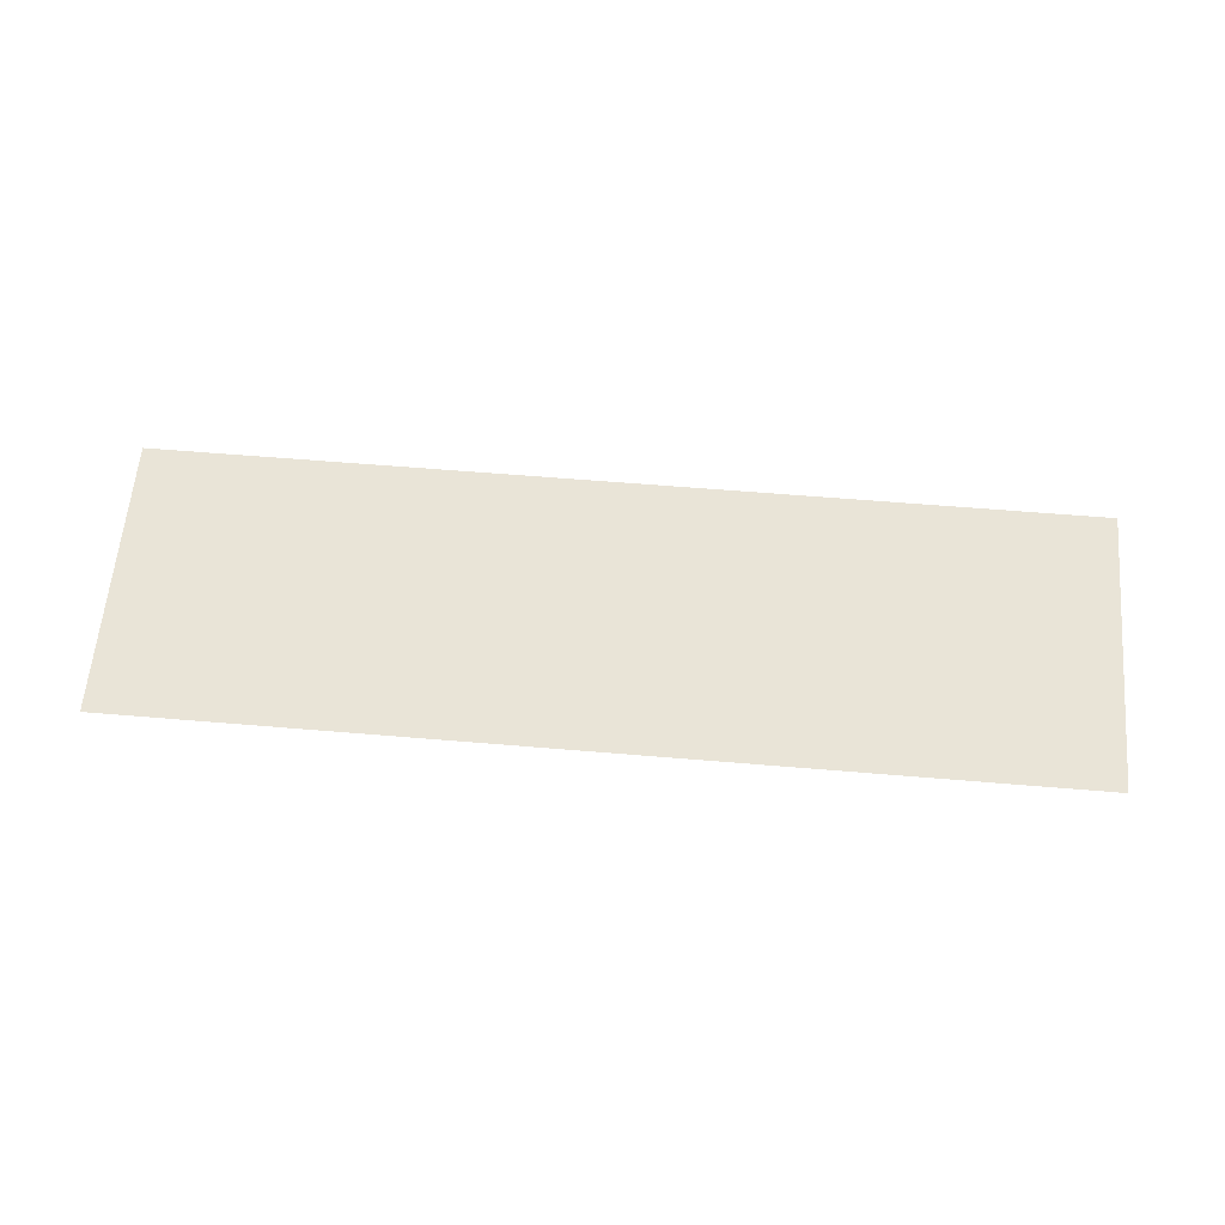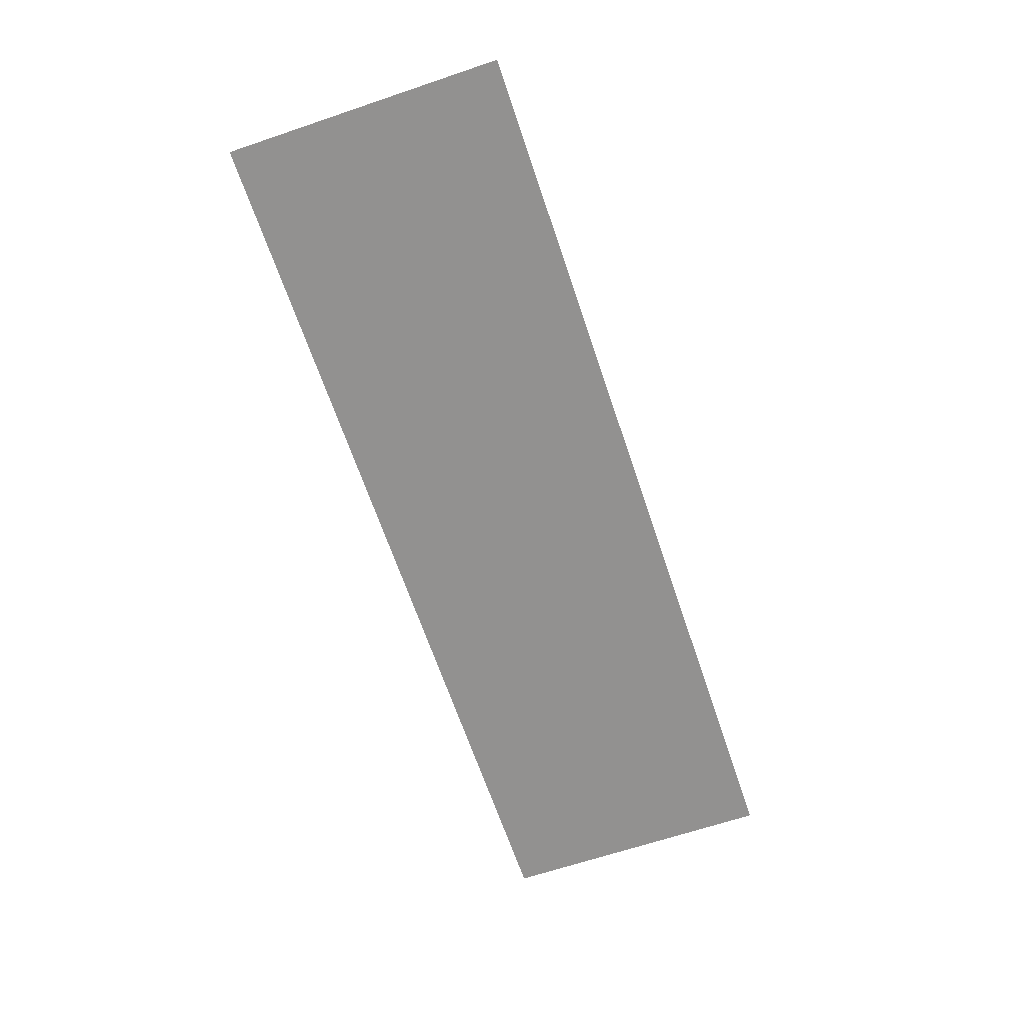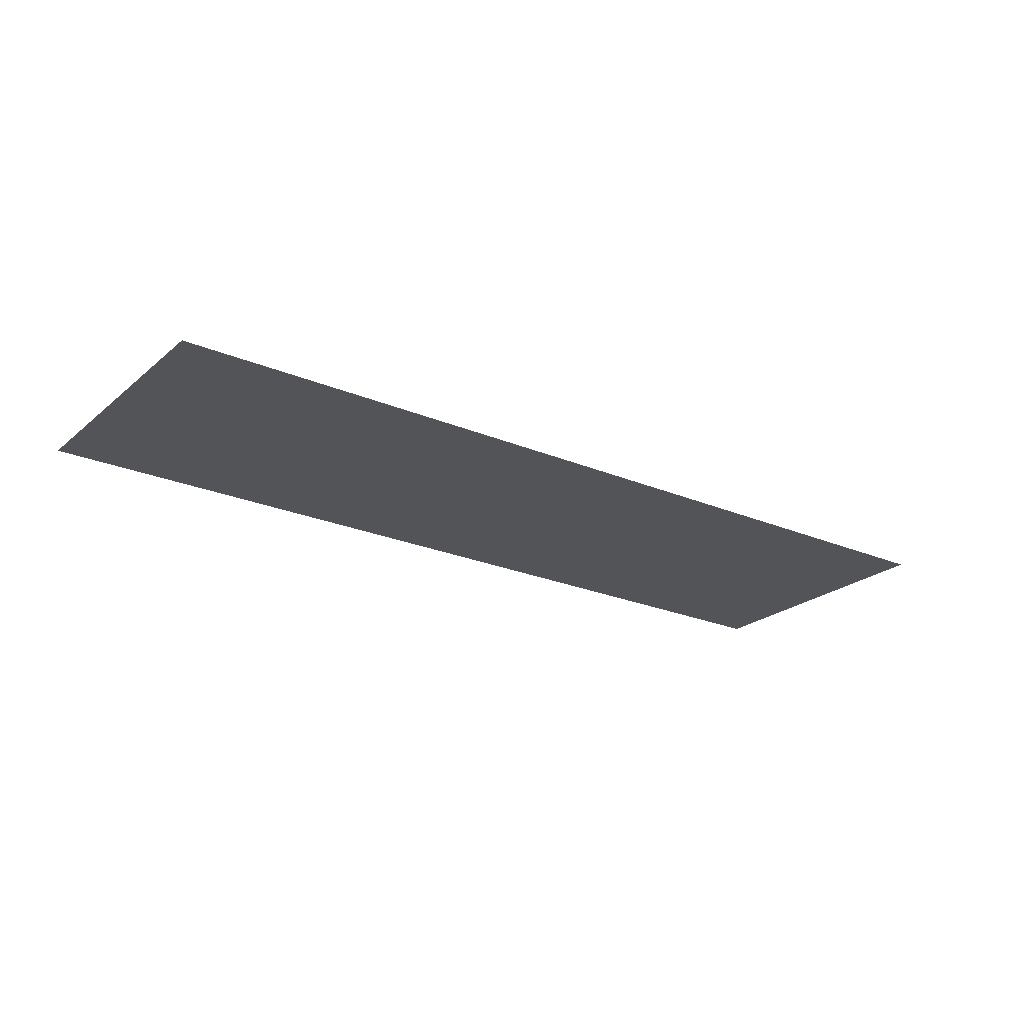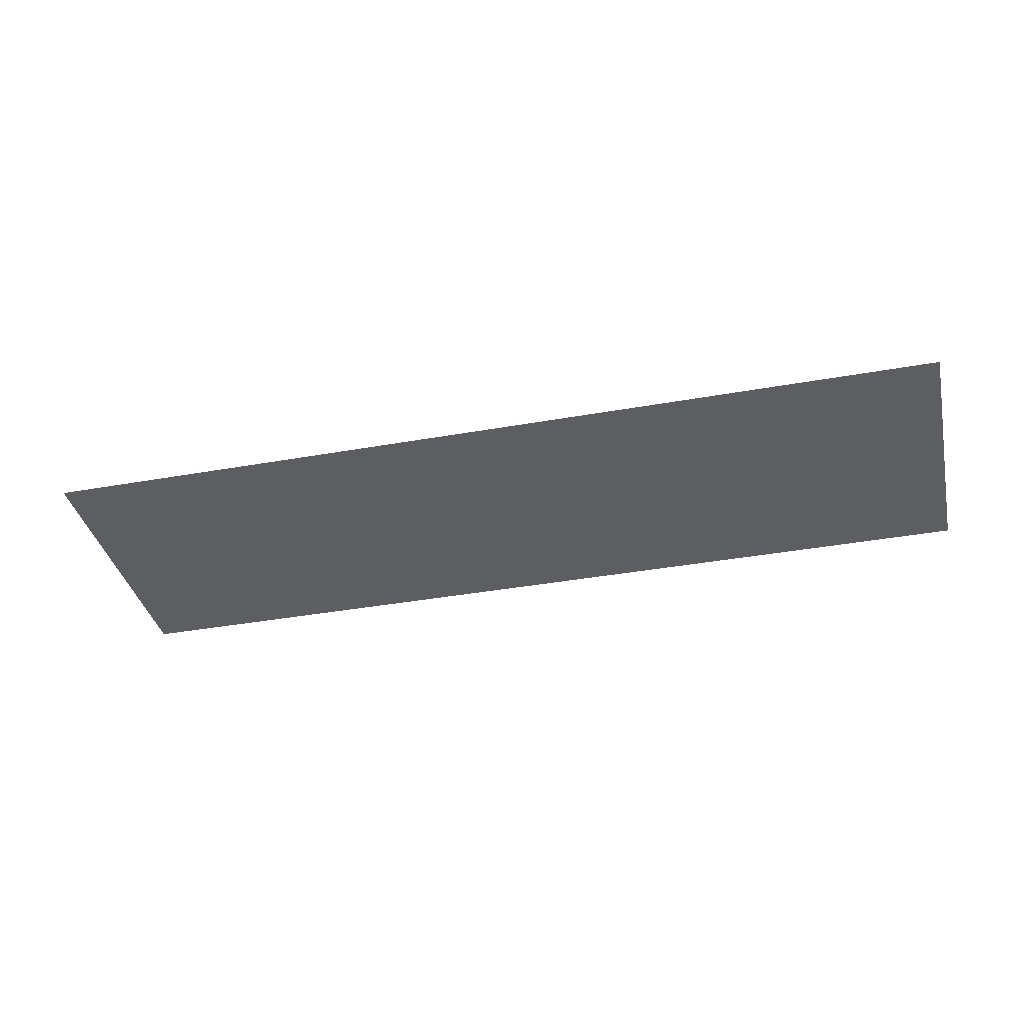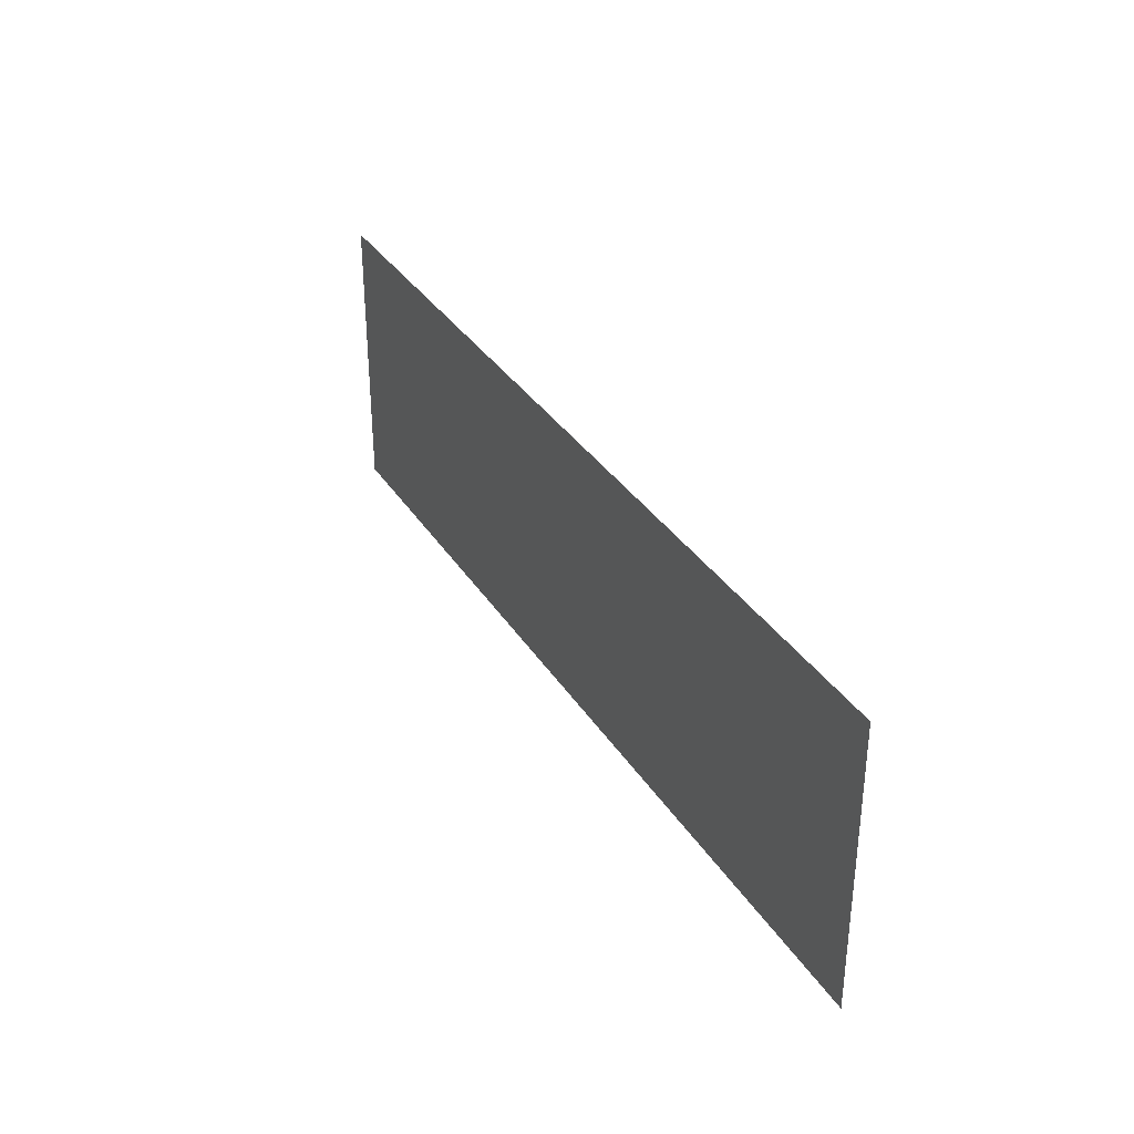
<metadata>
{"format":"obj","ext":"obj","renderer":"f3d","projection":"perspective","resolution":1024,"background":"white","views":[{"elev":60.8,"azim":4.9,"up":"+Z"},{"elev":-66.1,"azim":-71.3,"up":"+Z"},{"elev":-23.2,"azim":-35.9,"up":"+Z"},{"elev":-37.5,"azim":13.0,"up":"+Z"},{"elev":33.5,"azim":62.5,"up":"+Y"}]}
</metadata>
<code>
o mesh50/mesh50-geometry#mesh50-geometry
v -0.3639 -0.3964 -0.319
v -0.6912 -0.3964 -0.319
v -0.3639 -0.2966 -0.319
v -0.6912 -0.2966 -0.319
f 1 2 3
f 3 2 1
f 1 3 2
f 2 3 1
f 4 3 2
f 2 3 4
f 4 2 3
f 3 2 4

</code>
